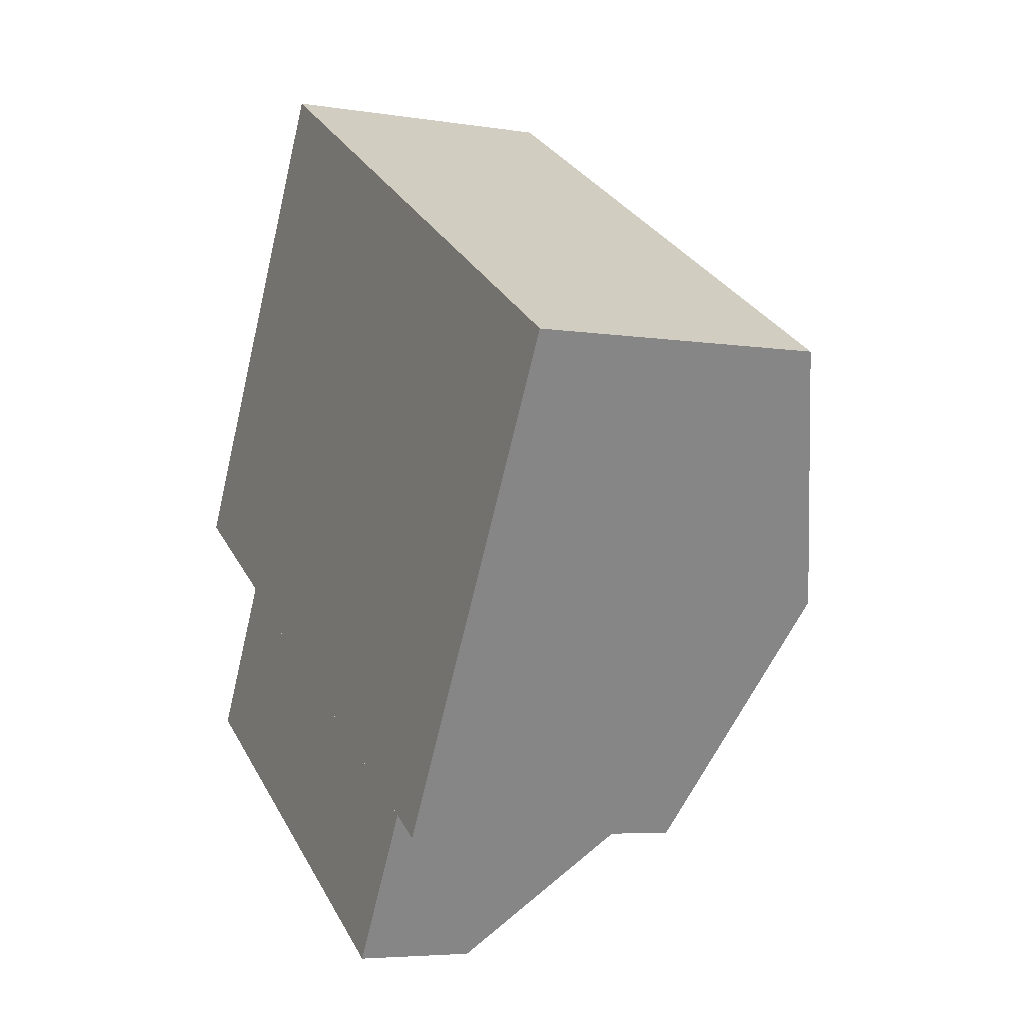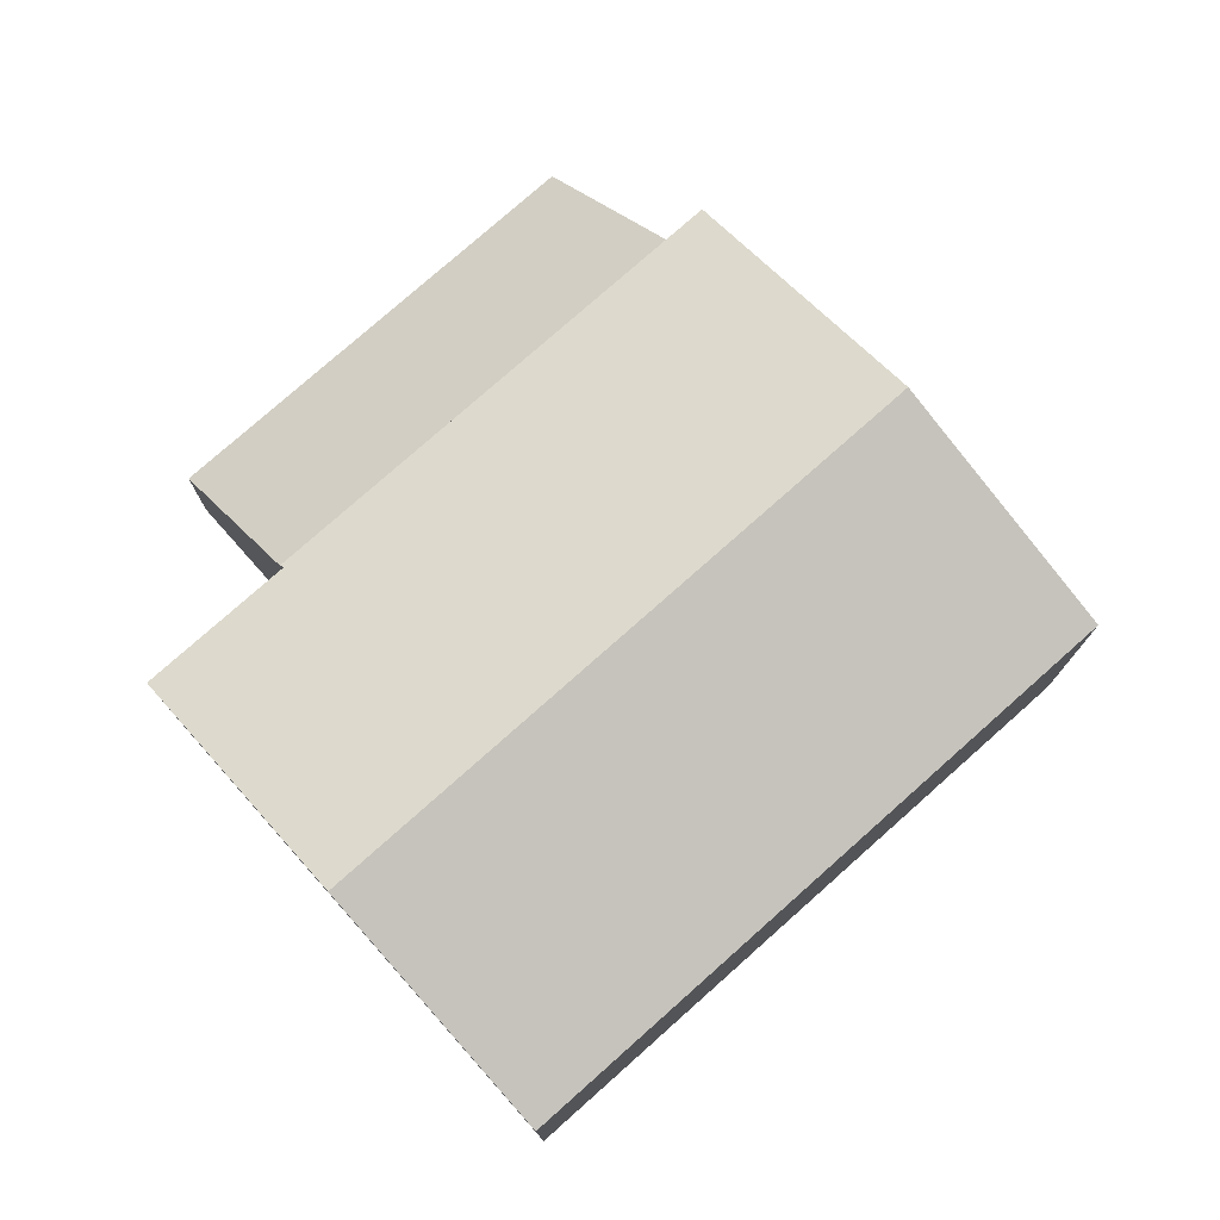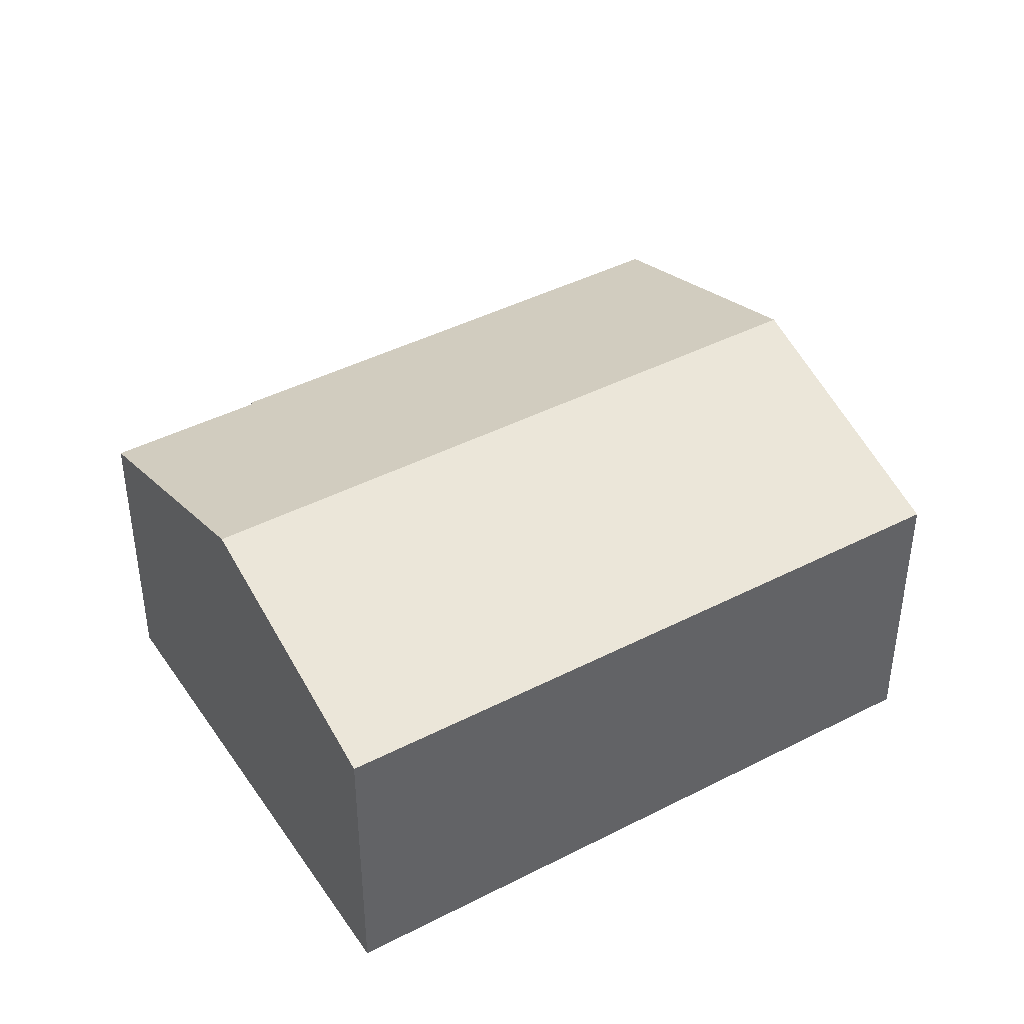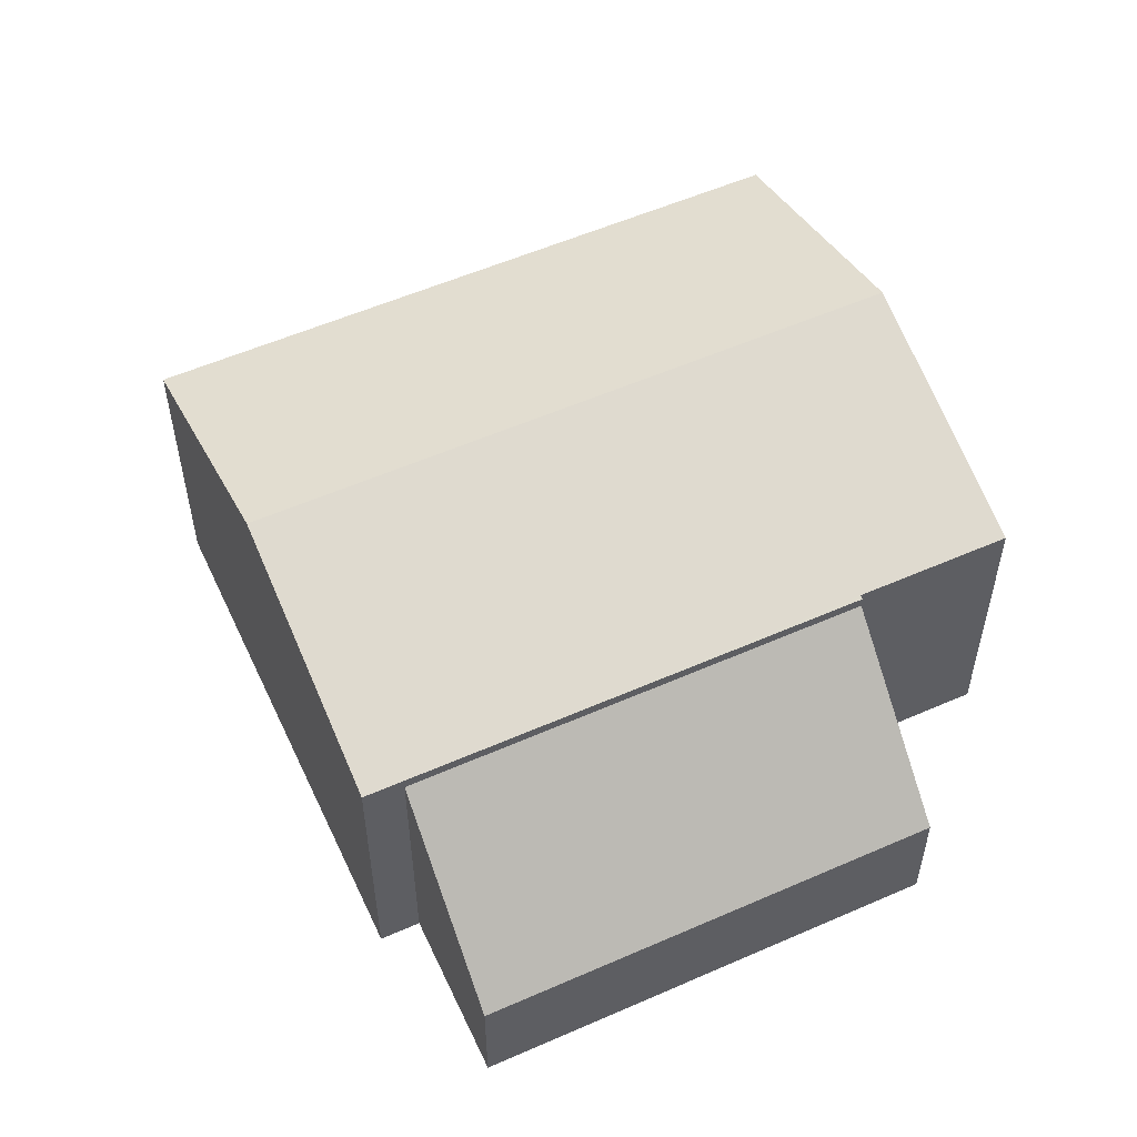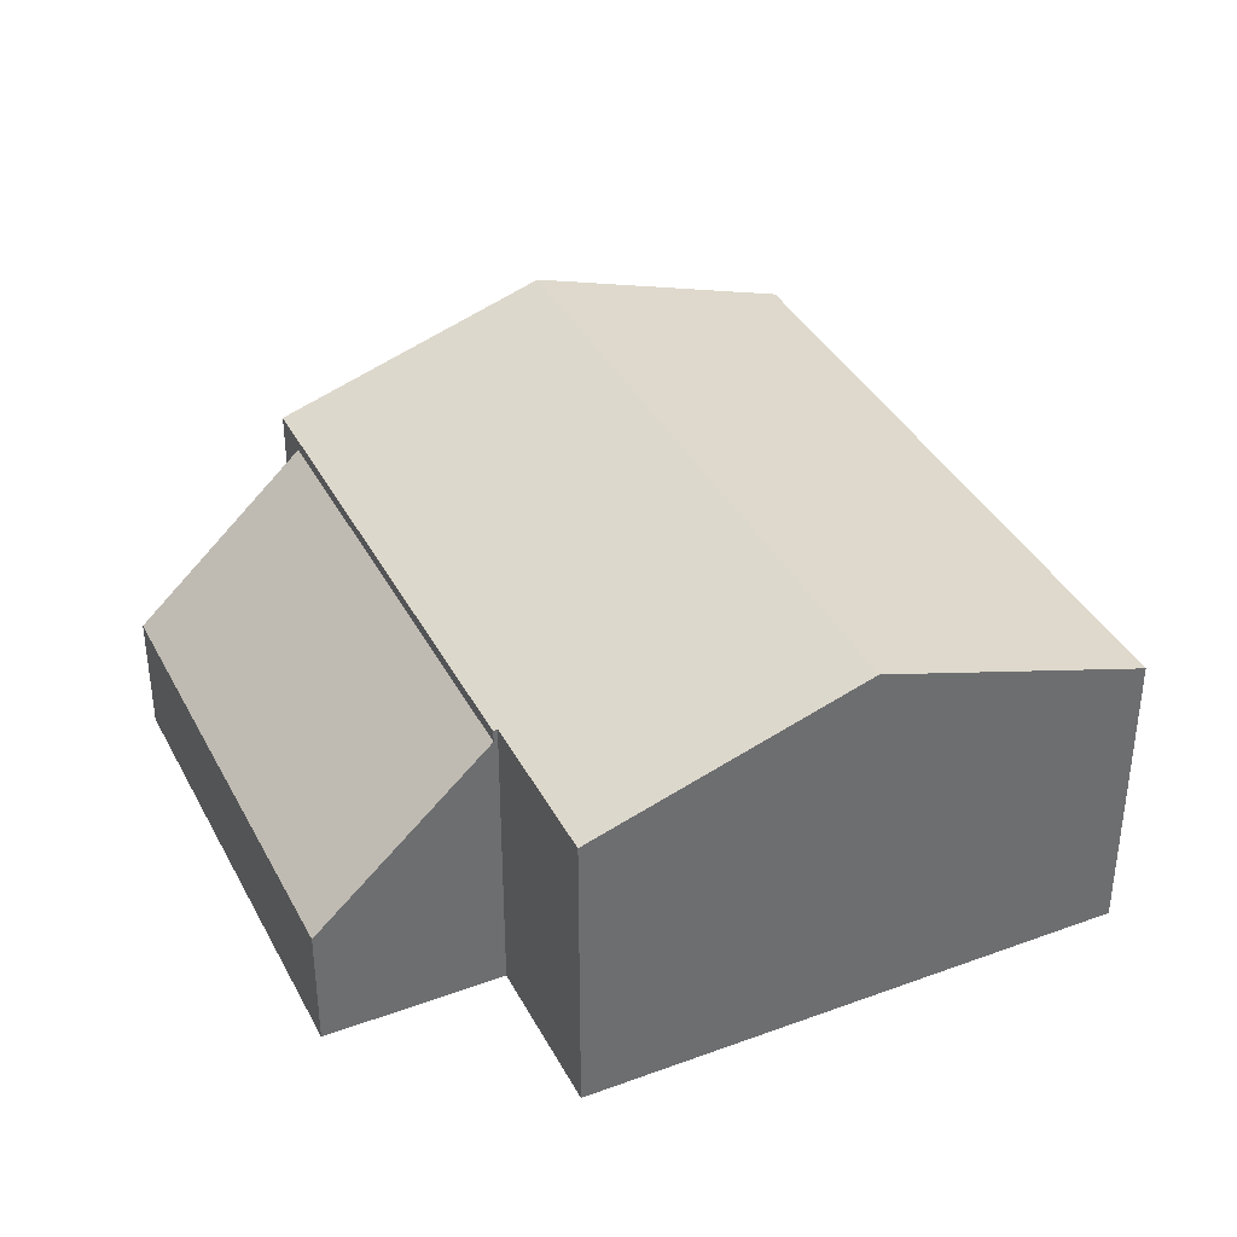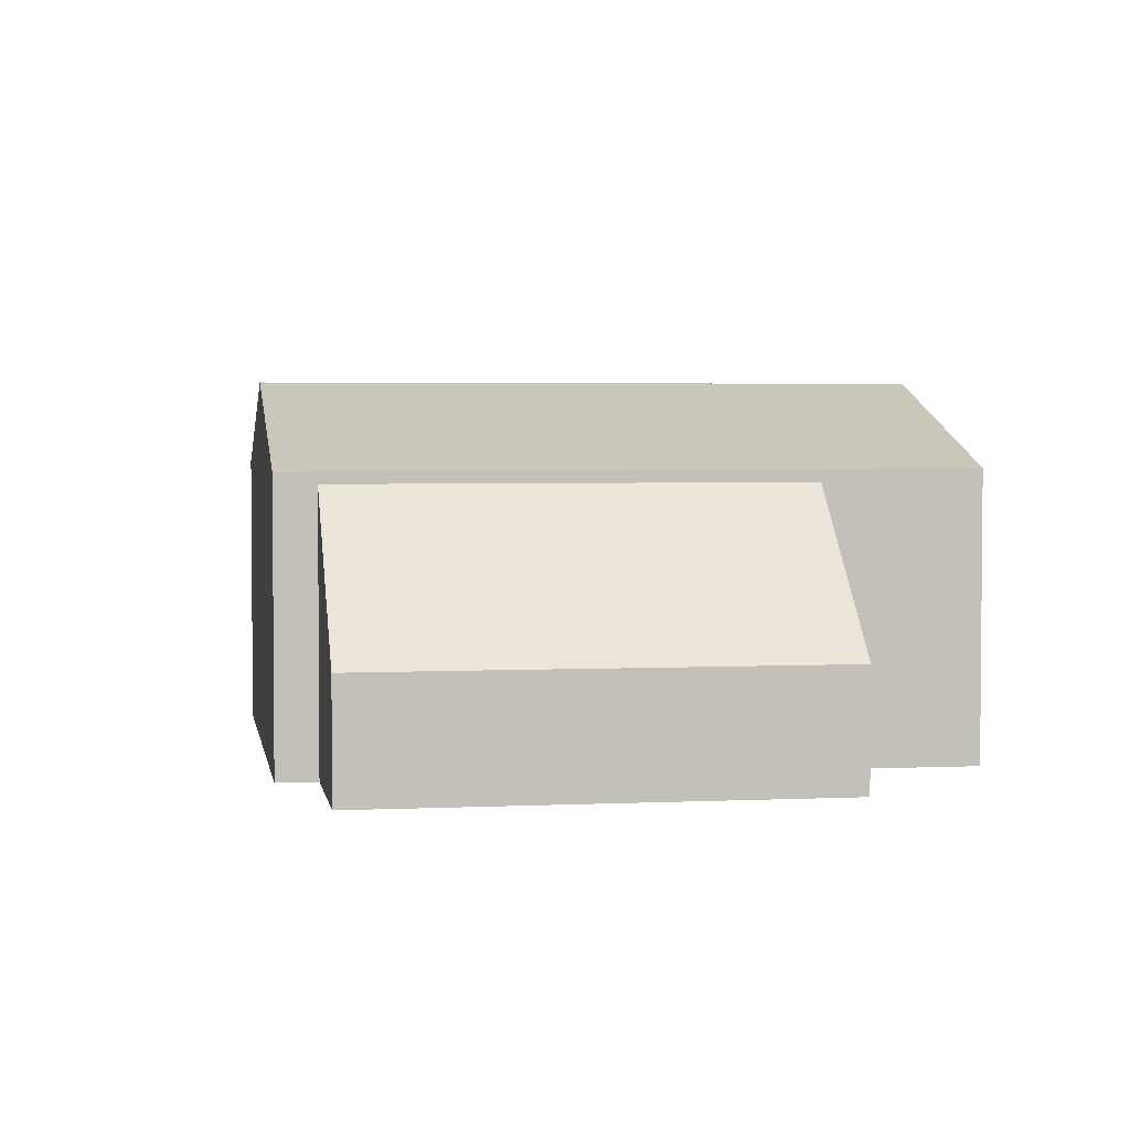
<metadata>
{"format":"obj","ext":"obj","renderer":"f3d","projection":"perspective","resolution":1024,"background":"white","views":[{"elev":-5.3,"azim":63.4,"up":"+Z"},{"elev":77.2,"azim":-11.0,"up":"+Y"},{"elev":42.6,"azim":-0.9,"up":"+Y"},{"elev":55.3,"azim":-174.2,"up":"+Y"},{"elev":37.8,"azim":-84.5,"up":"+Y"},{"elev":3.3,"azim":-158.6,"up":"+Y"}]}
</metadata>
<code>
v  6.846 9.425 3.766
v  21.63 7.286 2.831
v  18.2 9.425 -2.96
v  10.28 7.286 9.557
v  3.429 9.425 5.79
v  6.857 7.286 11.58
v  13.82 7.253 -8.306
v  14.72 7.253 -8.84
v  3.504 7.286 -2.075
v  3.453 7.255 -2.161
v  3.418 7.286 -2.024
v  0 7.286 4.461e-16
v  6.857 -7.091e-16 11.58
v  10.28 -5.852e-16 9.557
v  21.63 -1.733e-16 2.831
v  18.2 1.812e-16 -2.96
v  14.72 5.413e-16 -8.84
v  3.453 1.323e-16 -2.161
v  13.82 5.086e-16 -8.306
v  3.504 1.271e-16 -2.075
v  0 0 0
v  3.418 1.239e-16 -2.024
v  3.429 -3.545e-16 5.79
v  1.239 2.996 -5.901
v  13.82 6.963 -8.306
v  11.61 2.996 -12.04
v  3.453 6.968 -2.161
v  11.61 7.373e-16 -12.04
v  1.239 3.613e-16 -5.901
g defaultobject
f 1 2 3
f 2 1 4
f 4 1 5
f 4 5 6
f 7 3 8
f 3 7 1
f 1 7 9
f 9 7 10
f 1 9 11
f 1 11 12
f 1 12 5
f 13 4 6
f 4 13 2
f 2 13 14
f 2 14 15
f 15 3 2
f 3 15 8
f 8 15 16
f 8 16 17
f 17 7 8
f 7 17 10
f 10 17 18
f 18 17 19
f 20 11 9
f 11 20 12
f 12 20 21
f 21 20 22
f 10 20 9
f 20 10 18
f 5 13 6
f 13 5 12
f 13 12 23
f 23 12 21
f 23 14 13
f 14 23 15
f 15 23 16
f 16 23 21
f 16 21 22
f 16 22 20
f 16 20 17
f 17 20 18
f 17 18 19
f 24 25 26
f 25 24 27
f 18 25 27
f 25 18 19
f 19 26 25
f 26 19 28
f 28 24 26
f 24 28 29
f 24 18 27
f 18 24 29
f 29 19 18
f 19 29 28

</code>
